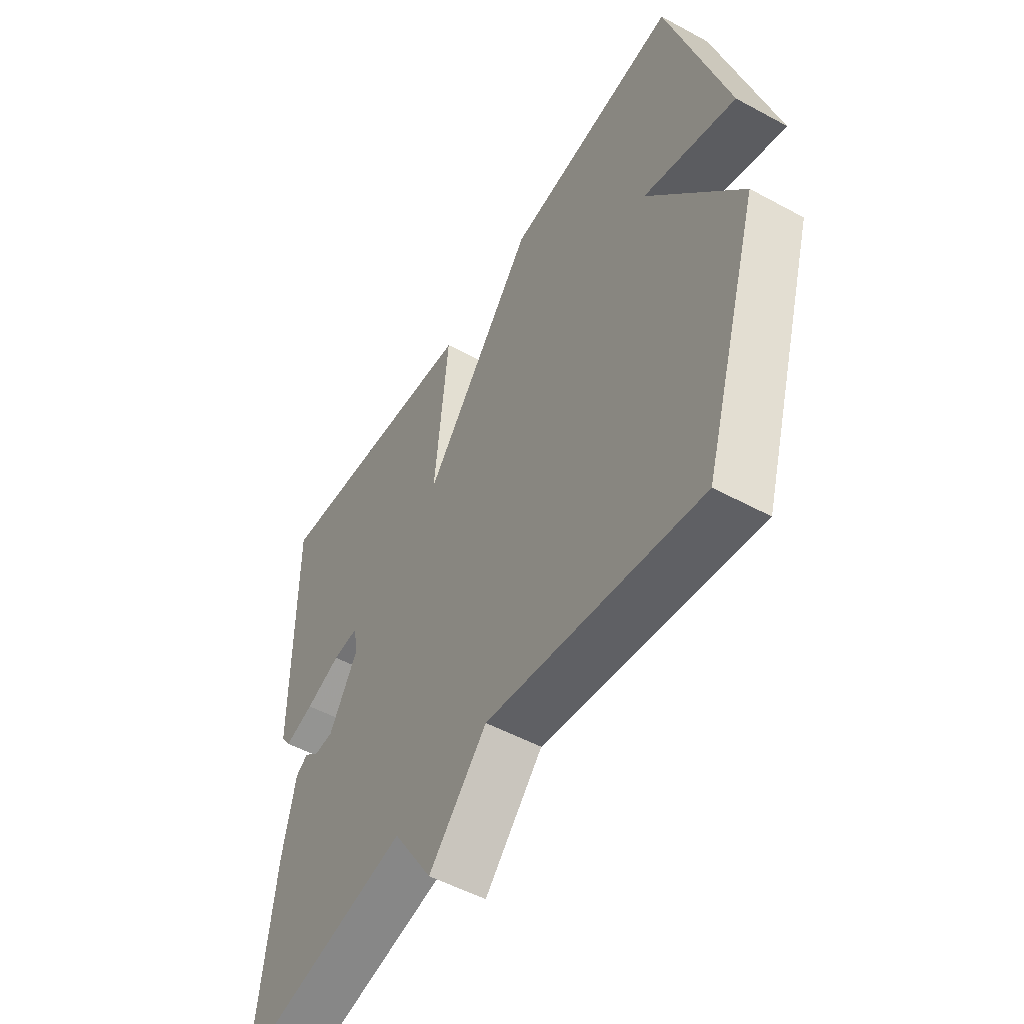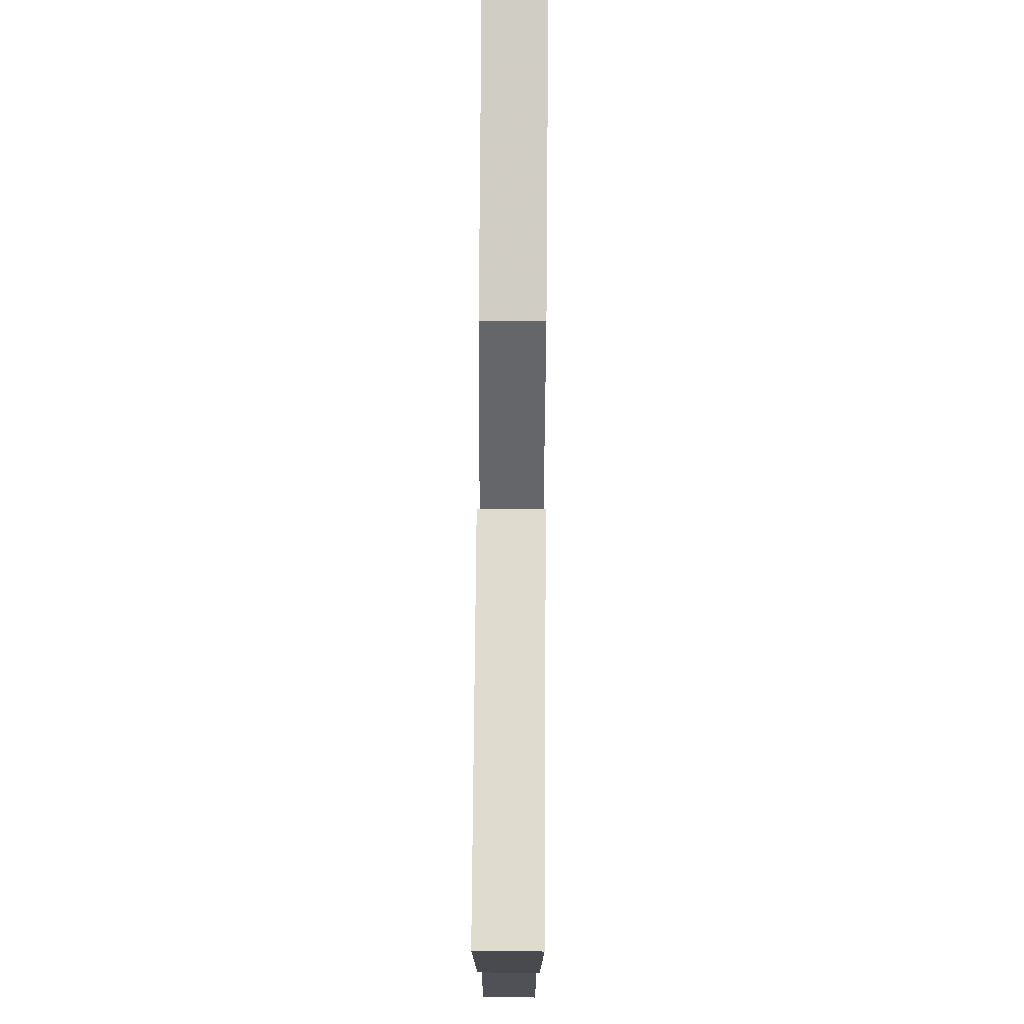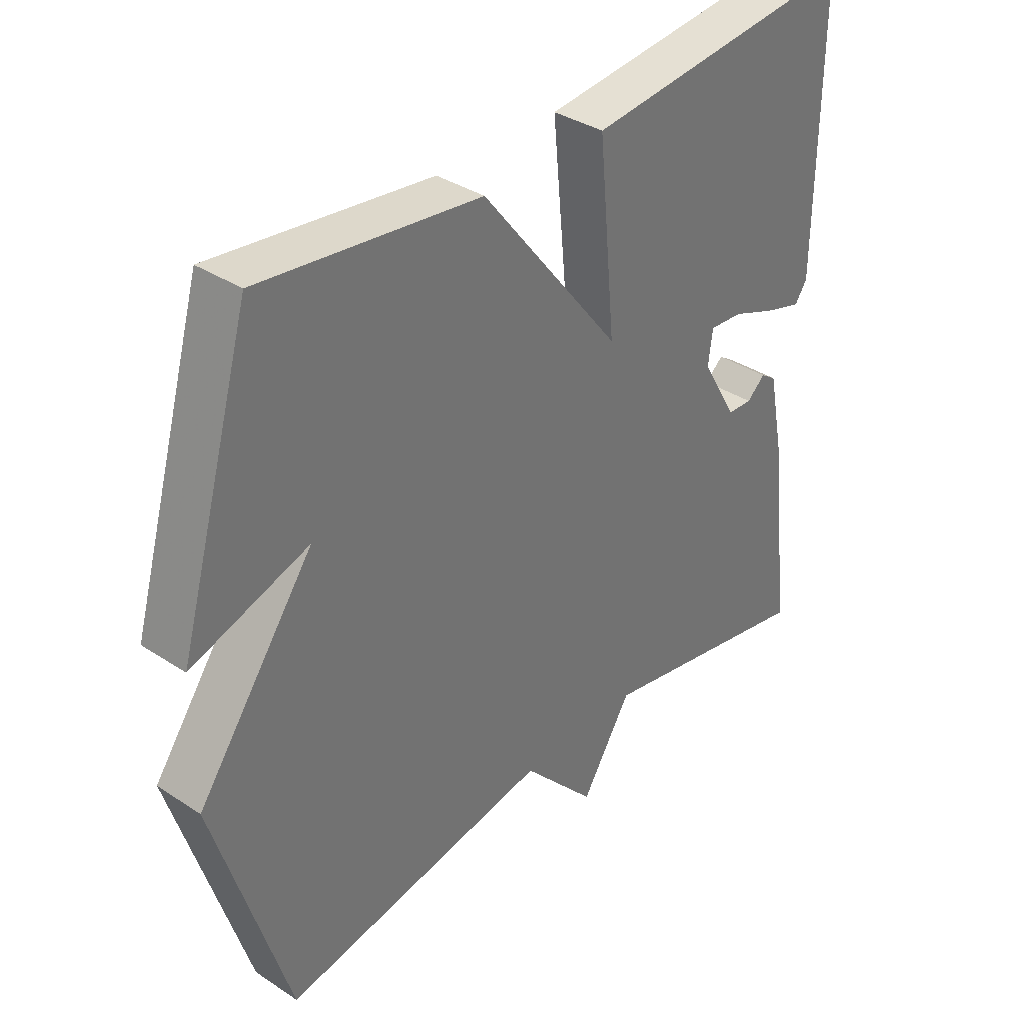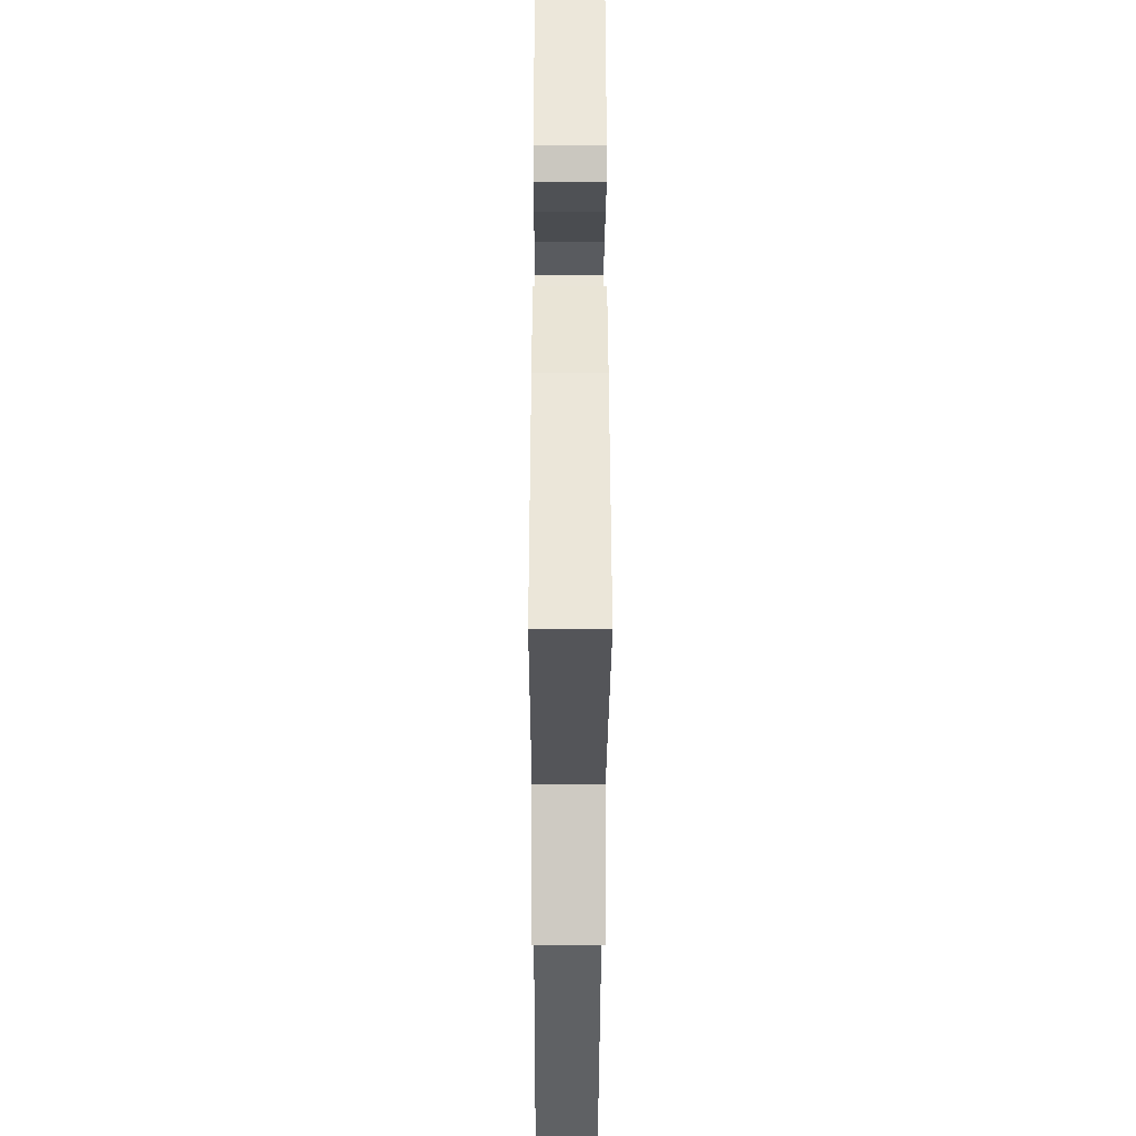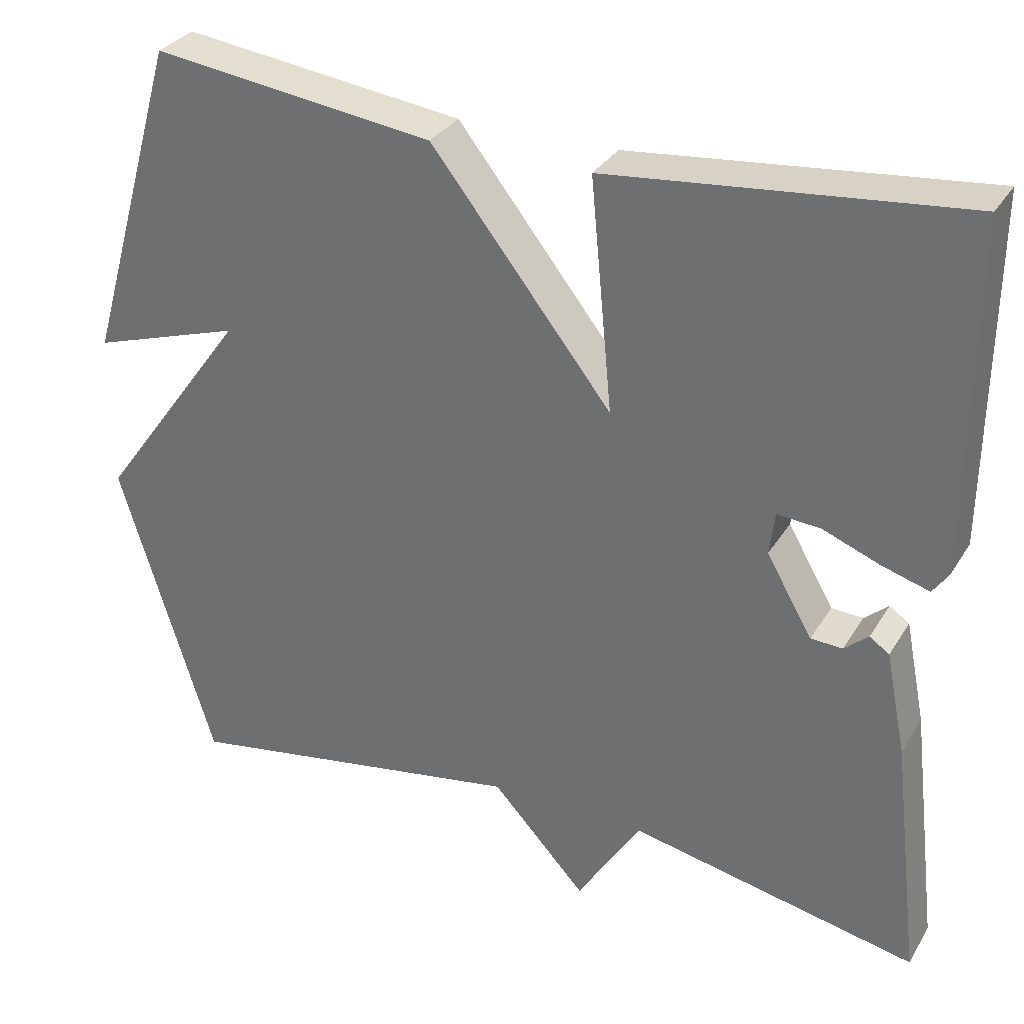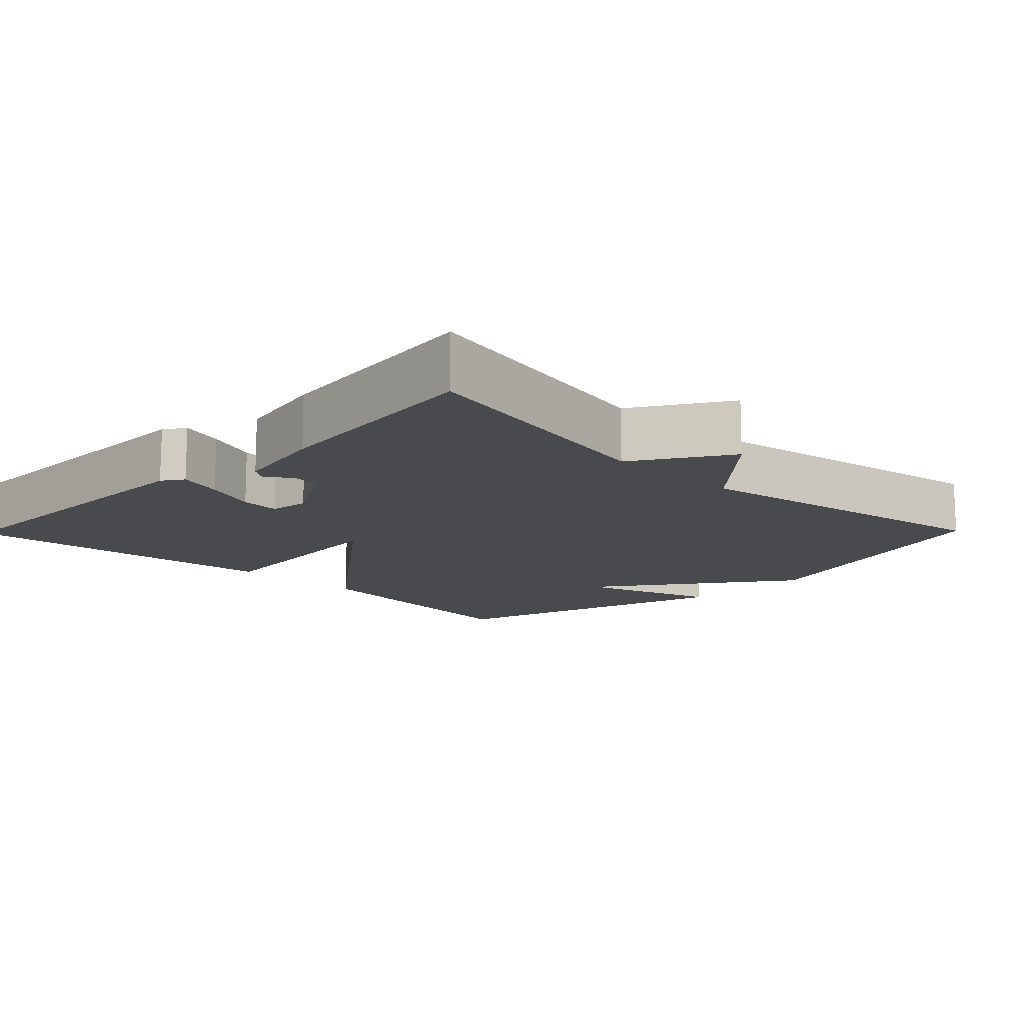
<metadata>
{"format":"obj","ext":"obj","renderer":"f3d","projection":"perspective","resolution":1024,"background":"white","views":[{"elev":-52.1,"azim":-120.4,"up":"+Z"},{"elev":76.3,"azim":90.4,"up":"+Z"},{"elev":36.0,"azim":-49.2,"up":"+Z"},{"elev":-36.2,"azim":89.8,"up":"+Z"},{"elev":31.6,"azim":26.5,"up":"+Z"},{"elev":-13.4,"azim":135.6,"up":"+Y"}]}
</metadata>
<code>
v -0.5 0.07 -0.5
v -0.619 0.07 -0.11
v -0.43 0.07 0.151
v -0.619 0.07 0.09
v -0.5 0.07 0.5
v -0.145 0.07 0.455
v 0.083 0.07 0.164
v 0.055 0.07 0.455
v 0.5 0.07 0.5
v 0.497 0.07 0.064
v 0.477 0.07 0.035
v 0.417 0.07 0.053
v 0.345 0.07 0.081
v 0.291 0.07 0.085
v 0.284 0.07 0.031
v 0.342 0.07 -0.069
v 0.382 0.07 -0.071
v 0.412 0.07 -0.045
v 0.437 0.07 -0.062
v 0.463 0.07 -0.191
v 0.5 0.07 -0.5
v 0.137 0.07 -0.426
v 0.056 0.07 -0.555
v -0.063 0.07 -0.426
v -0.5 0 -0.5
v -0.619 0 -0.11
v -0.43 0 0.151
v -0.619 0 0.09
v -0.5 0 0.5
v -0.145 0 0.455
v 0.083 0 0.164
v 0.055 0 0.455
v 0.5 0 0.5
v 0.497 0 0.064
v 0.477 0 0.035
v 0.417 0 0.053
v 0.345 0 0.081
v 0.291 0 0.085
v 0.284 0 0.031
v 0.342 0 -0.069
v 0.382 0 -0.071
v 0.412 0 -0.045
v 0.437 0 -0.062
v 0.463 0 -0.191
v 0.5 0 -0.5
v 0.137 0 -0.426
v 0.056 0 -0.555
v -0.063 0 -0.426
f 22 23 24
f 20 21 22
f 19 20 22
f 18 19 22
f 17 18 22
f 16 17 22 24
f 1 2 3
f 24 1 3
f 16 24 3
f 15 16 3
f 11 12 13
f 10 11 13
f 9 10 13
f 8 9 13
f 7 8 13 14
f 5 6 7
f 3 4 5
f 3 5 7
f 3 7 14 15
f 48 47 46
f 46 45 44
f 46 44 43
f 46 43 42
f 46 42 41
f 48 46 41 40
f 27 26 25
f 27 25 48
f 27 48 40
f 27 40 39
f 37 36 35
f 37 35 34
f 37 34 33
f 37 33 32
f 38 37 32 31
f 31 30 29
f 29 28 27
f 31 29 27
f 39 38 31 27
f 1 25 26 2
f 2 26 27 3
f 3 27 28 4
f 4 28 29 5
f 5 29 30 6
f 6 30 31 7
f 7 31 32 8
f 8 32 33 9
f 9 33 34 10
f 10 34 35 11
f 11 35 36 12
f 12 36 37 13
f 13 37 38 14
f 14 38 39 15
f 15 39 40 16
f 16 40 41 17
f 17 41 42 18
f 18 42 43 19
f 19 43 44 20
f 20 44 45 21
f 21 45 46 22
f 22 46 47 23
f 23 47 48 24
f 24 48 25 1

</code>
